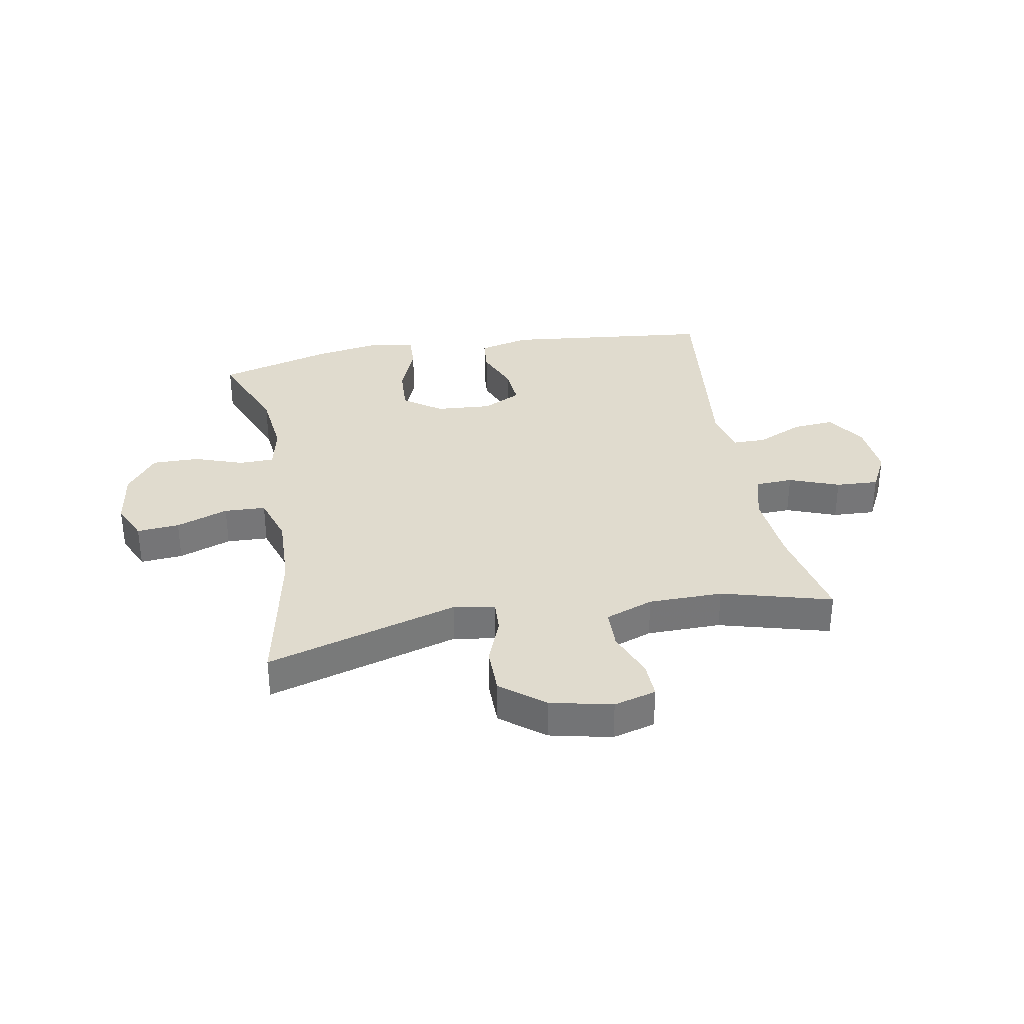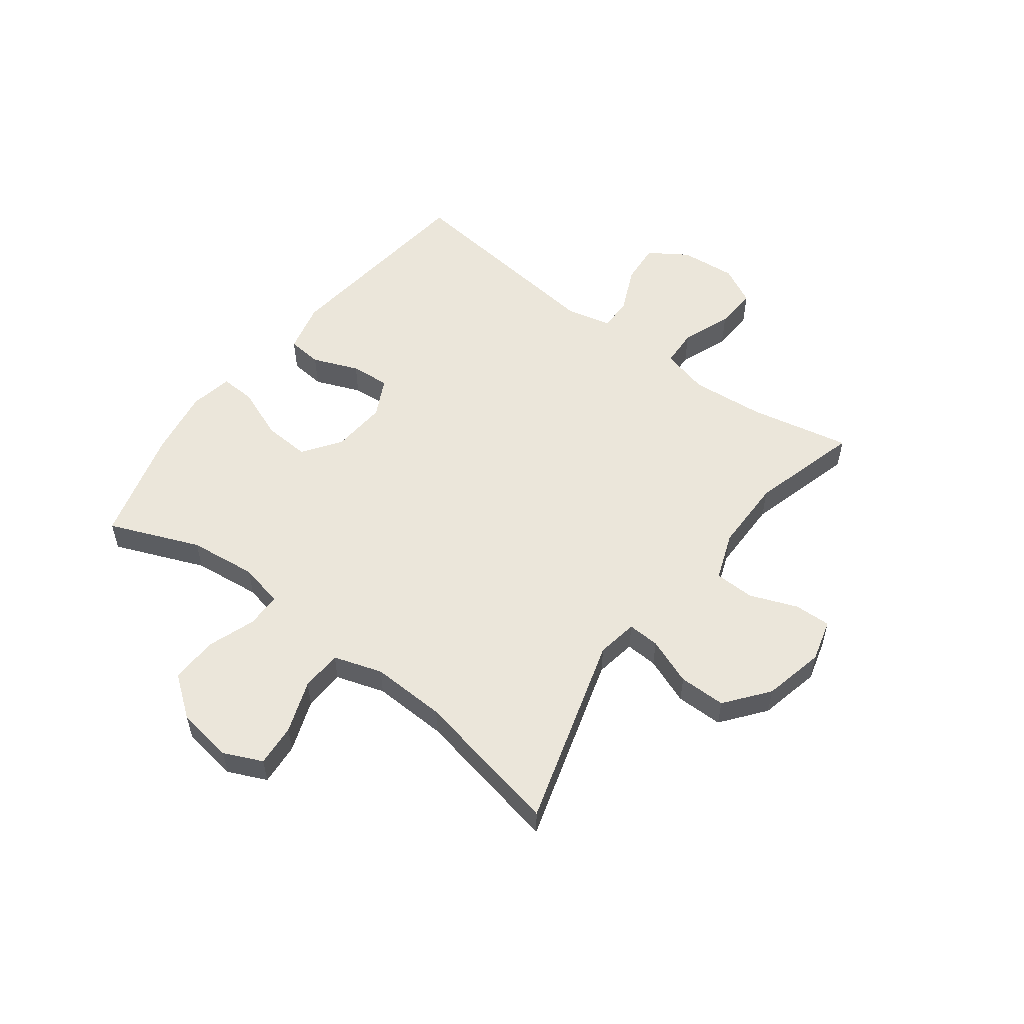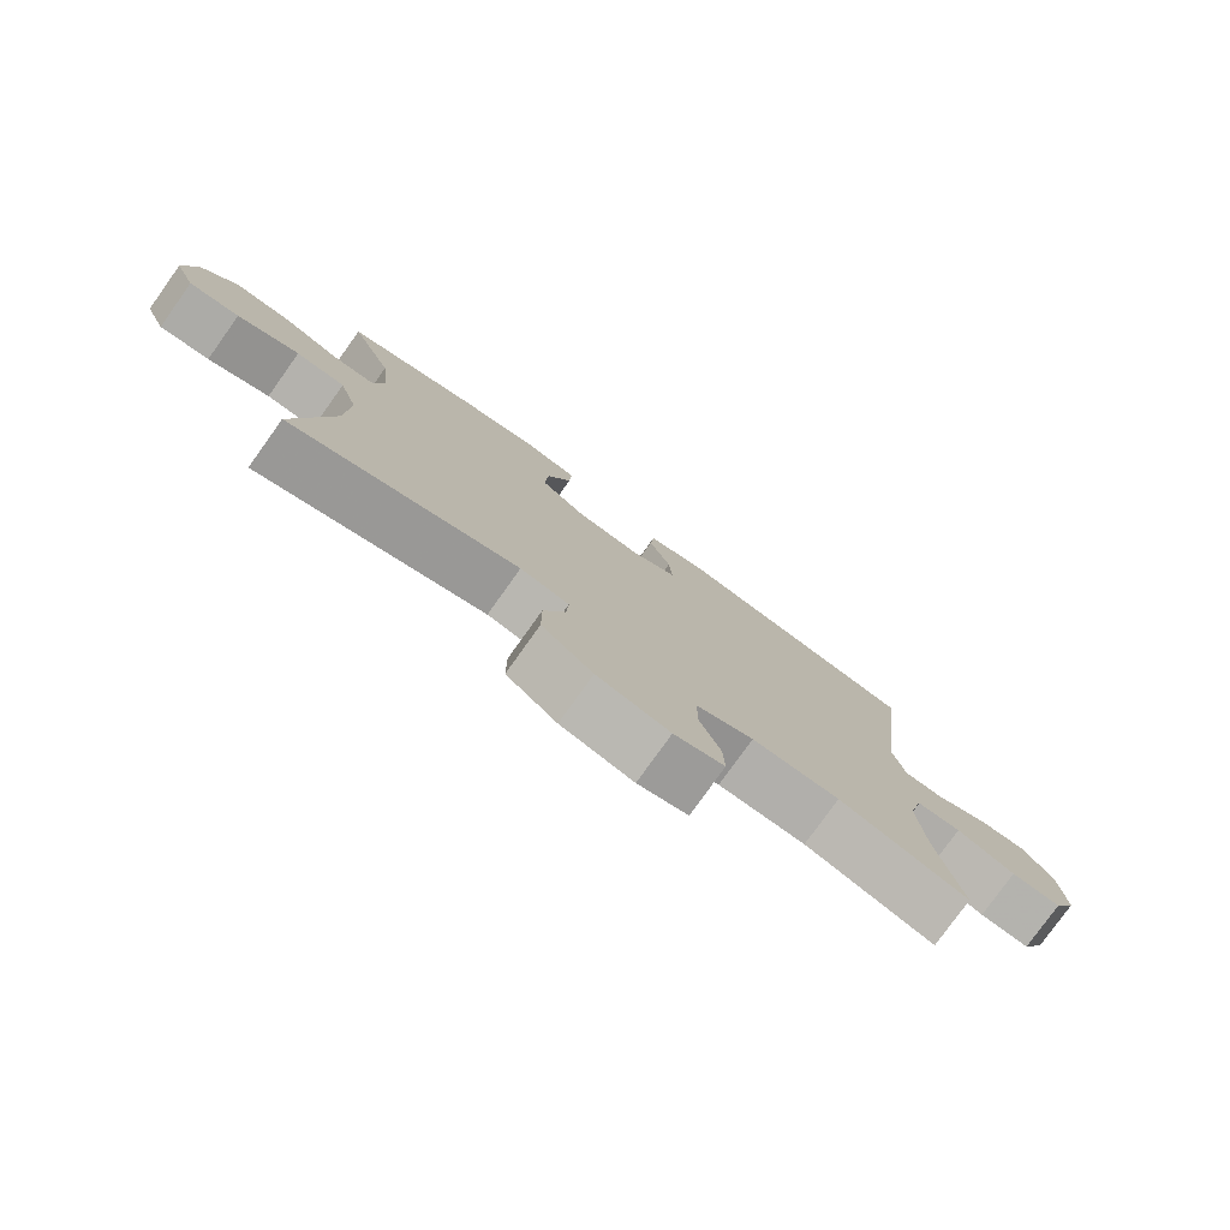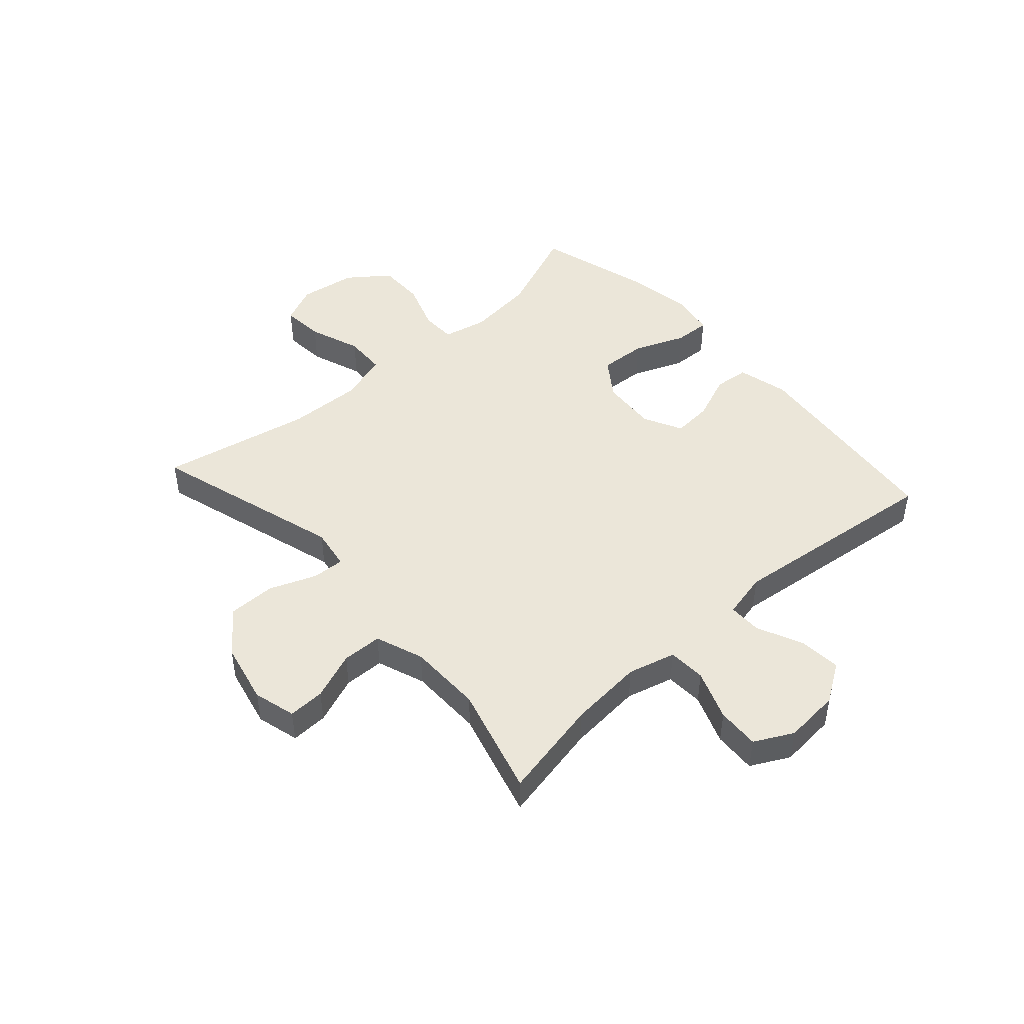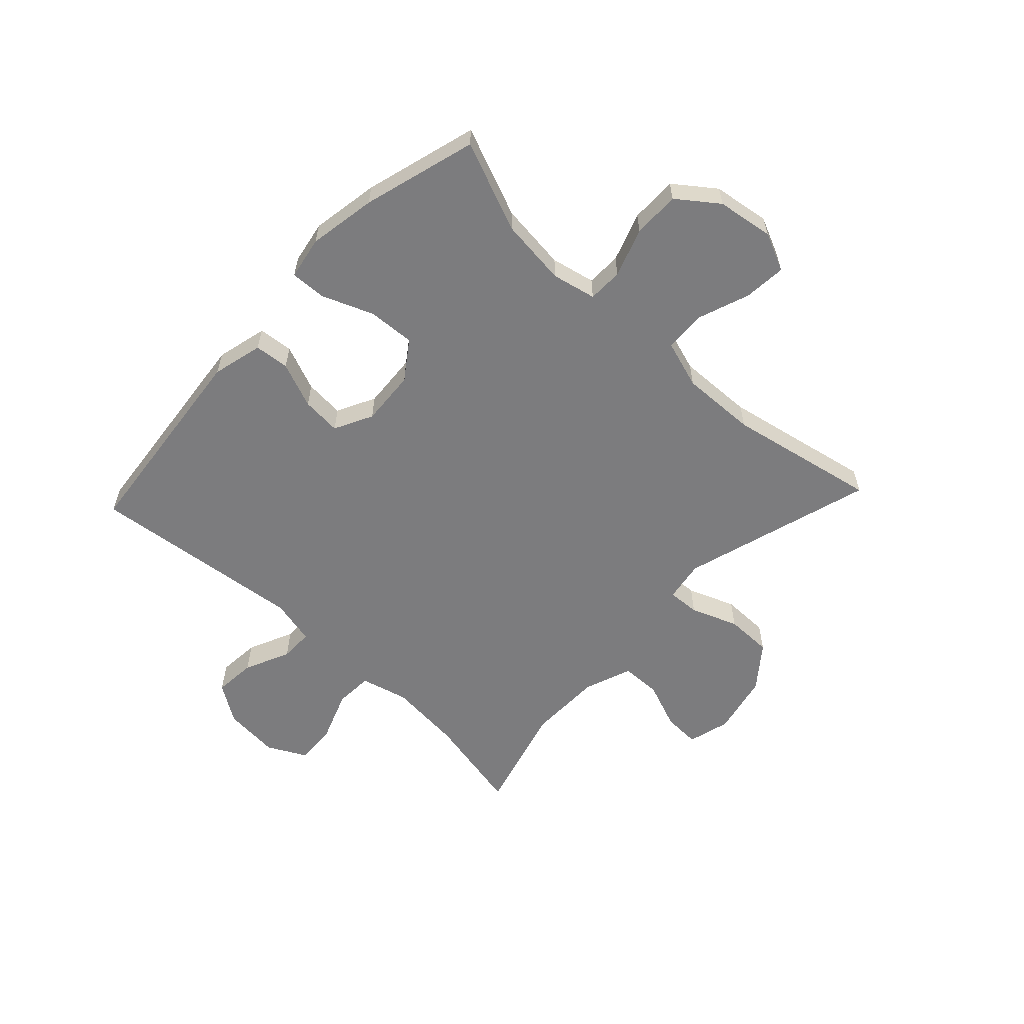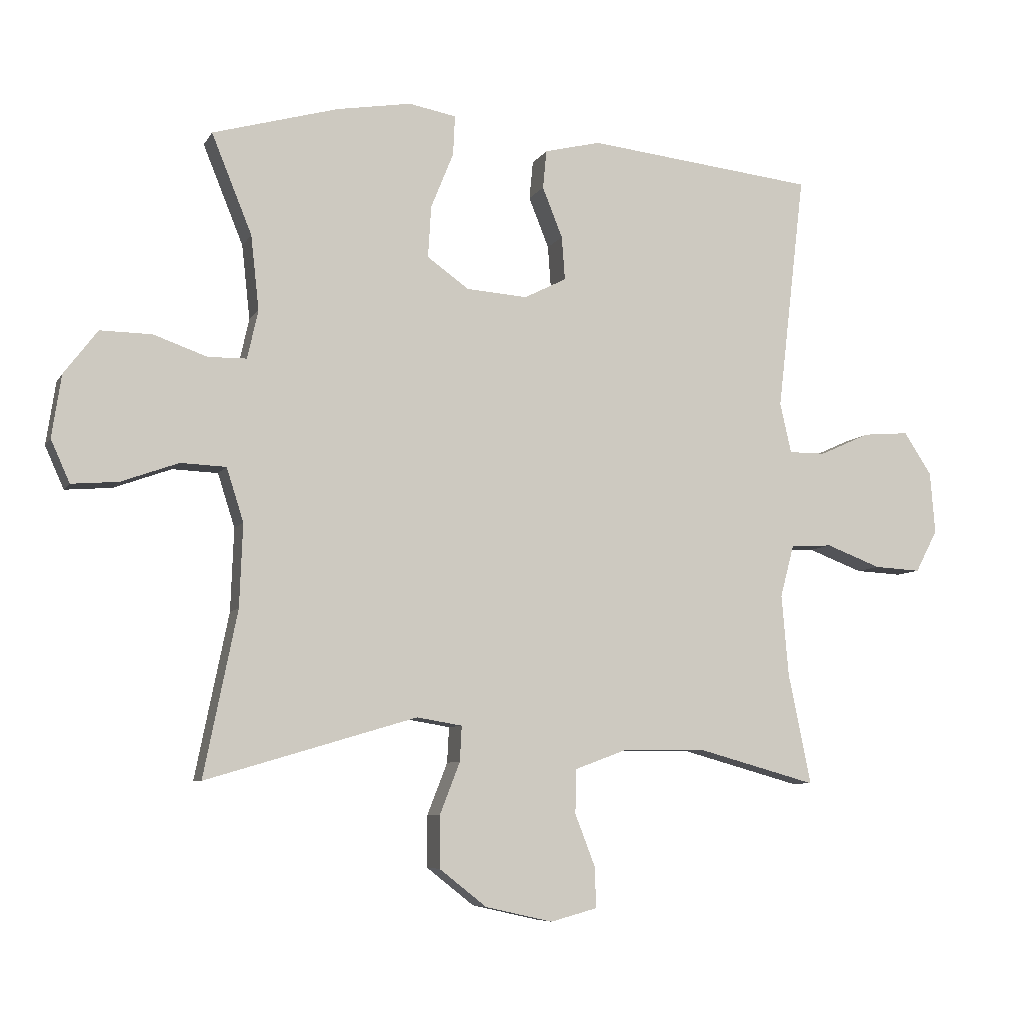
<metadata>
{"format":"obj","ext":"obj","renderer":"f3d","projection":"perspective","resolution":1024,"background":"white","views":[{"elev":33.6,"azim":169.6,"up":"+Y"},{"elev":54.7,"azim":127.0,"up":"+Y"},{"elev":-78.5,"azim":144.4,"up":"+Z"},{"elev":46.7,"azim":-131.9,"up":"+Y"},{"elev":-58.9,"azim":46.7,"up":"+Y"},{"elev":-7.2,"azim":162.1,"up":"+Z"}]}
</metadata>
<code>
v -0.5 0.07 0.5
v -0.137 0.07 0.54
v -0.048 0.07 0.518
v -0.042 0.07 0.457
v -0.074 0.07 0.377
v -0.079 0.07 0.308
v -0.012 0.07 0.274
v 0.085 0.07 0.281
v 0.151 0.07 0.328
v 0.146 0.07 0.41
v 0.11 0.07 0.499
v 0.107 0.07 0.562
v 0.182 0.07 0.576
v 0.301 0.07 0.556
v 0.5 0.07 0.5
v 0.436 0.07 0.342
v 0.423 0.07 0.224
v 0.44 0.07 0.147
v 0.501 0.07 0.146
v 0.586 0.07 0.176
v 0.668 0.07 0.177
v 0.721 0.07 0.107
v 0.736 0.07 0.008
v 0.706 0.07 -0.059
v 0.632 0.07 -0.053
v 0.541 0.07 -0.02
v 0.469 0.07 -0.023
v 0.442 0.07 -0.108
v 0.447 0.07 -0.239
v 0.5 0.07 -0.5
v 0.165 0.07 -0.401
v 0.093 0.07 -0.413
v 0.096 0.07 -0.469
v 0.128 0.07 -0.551
v 0.128 0.07 -0.633
v 0.053 0.07 -0.692
v -0.054 0.07 -0.716
v -0.128 0.07 -0.696
v -0.126 0.07 -0.632
v -0.094 0.07 -0.549
v -0.096 0.07 -0.479
v -0.18 0.07 -0.448
v -0.309 0.07 -0.447
v -0.5 0.07 -0.5
v -0.464 0.07 -0.324
v -0.453 0.07 -0.195
v -0.475 0.07 -0.112
v -0.541 0.07 -0.109
v -0.628 0.07 -0.142
v -0.702 0.07 -0.146
v -0.737 0.07 -0.079
v -0.729 0.07 0.019
v -0.685 0.07 0.086
v -0.612 0.07 0.08
v -0.532 0.07 0.044
v -0.474 0.07 0.044
v -0.456 0.07 0.124
v -0.5 0 0.5
v -0.137 0 0.54
v -0.048 0 0.518
v -0.042 0 0.457
v -0.074 0 0.377
v -0.079 0 0.308
v -0.012 0 0.274
v 0.085 0 0.281
v 0.151 0 0.328
v 0.146 0 0.41
v 0.11 0 0.499
v 0.107 0 0.562
v 0.182 0 0.576
v 0.301 0 0.556
v 0.5 0 0.5
v 0.436 0 0.342
v 0.423 0 0.224
v 0.44 0 0.147
v 0.501 0 0.146
v 0.586 0 0.176
v 0.668 0 0.177
v 0.721 0 0.107
v 0.736 0 0.008
v 0.706 0 -0.059
v 0.632 0 -0.053
v 0.541 0 -0.02
v 0.469 0 -0.023
v 0.442 0 -0.108
v 0.447 0 -0.239
v 0.5 0 -0.5
v 0.165 0 -0.401
v 0.093 0 -0.413
v 0.096 0 -0.469
v 0.128 0 -0.551
v 0.128 0 -0.633
v 0.053 0 -0.692
v -0.054 0 -0.716
v -0.128 0 -0.696
v -0.126 0 -0.632
v -0.094 0 -0.549
v -0.096 0 -0.479
v -0.18 0 -0.448
v -0.309 0 -0.447
v -0.5 0 -0.5
v -0.464 0 -0.324
v -0.453 0 -0.195
v -0.475 0 -0.112
v -0.541 0 -0.109
v -0.628 0 -0.142
v -0.702 0 -0.146
v -0.737 0 -0.079
v -0.729 0 0.019
v -0.685 0 0.086
v -0.612 0 0.08
v -0.532 0 0.044
v -0.474 0 0.044
v -0.456 0 0.124
f 52 53 54 55
f 52 55 56
f 51 52 56
f 48 49 50 51
f 47 48 51 56
f 46 47 56 57
f 43 44 45
f 42 43 45 46
f 41 42 46 57
f 37 38 39 40
f 37 40 41
f 36 37 41
f 33 34 35 36
f 32 33 36 41
f 29 30 31
f 28 29 31 32
f 27 28 32 41
f 23 24 25 26
f 23 26 27
f 22 23 27
f 19 20 21 22
f 18 19 22 27
f 17 18 27 41
f 13 14 15 16
f 10 11 12 13
f 9 10 13 16
f 8 9 16 17
f 2 3 4 5
f 2 5 6
f 1 2 6
f 57 1 6 7
f 17 41 57
f 7 8 17 57
f 112 111 110 109
f 113 112 109
f 113 109 108
f 108 107 106 105
f 113 108 105 104
f 114 113 104 103
f 102 101 100
f 103 102 100 99
f 114 103 99 98
f 97 96 95 94
f 98 97 94
f 98 94 93
f 93 92 91 90
f 98 93 90 89
f 88 87 86
f 89 88 86 85
f 98 89 85 84
f 83 82 81 80
f 84 83 80
f 84 80 79
f 79 78 77 76
f 84 79 76 75
f 98 84 75 74
f 73 72 71 70
f 70 69 68 67
f 73 70 67 66
f 74 73 66 65
f 62 61 60 59
f 63 62 59
f 63 59 58
f 64 63 58 114
f 114 98 74
f 114 74 65 64
f 1 58 59 2
f 2 59 60 3
f 3 60 61 4
f 4 61 62 5
f 5 62 63 6
f 6 63 64 7
f 7 64 65 8
f 8 65 66 9
f 9 66 67 10
f 10 67 68 11
f 11 68 69 12
f 12 69 70 13
f 13 70 71 14
f 14 71 72 15
f 15 72 73 16
f 16 73 74 17
f 17 74 75 18
f 18 75 76 19
f 19 76 77 20
f 20 77 78 21
f 21 78 79 22
f 22 79 80 23
f 23 80 81 24
f 24 81 82 25
f 25 82 83 26
f 26 83 84 27
f 27 84 85 28
f 28 85 86 29
f 29 86 87 30
f 30 87 88 31
f 31 88 89 32
f 32 89 90 33
f 33 90 91 34
f 34 91 92 35
f 35 92 93 36
f 36 93 94 37
f 37 94 95 38
f 38 95 96 39
f 39 96 97 40
f 40 97 98 41
f 41 98 99 42
f 42 99 100 43
f 43 100 101 44
f 44 101 102 45
f 45 102 103 46
f 46 103 104 47
f 47 104 105 48
f 48 105 106 49
f 49 106 107 50
f 50 107 108 51
f 51 108 109 52
f 52 109 110 53
f 53 110 111 54
f 54 111 112 55
f 55 112 113 56
f 56 113 114 57
f 57 114 58 1

</code>
